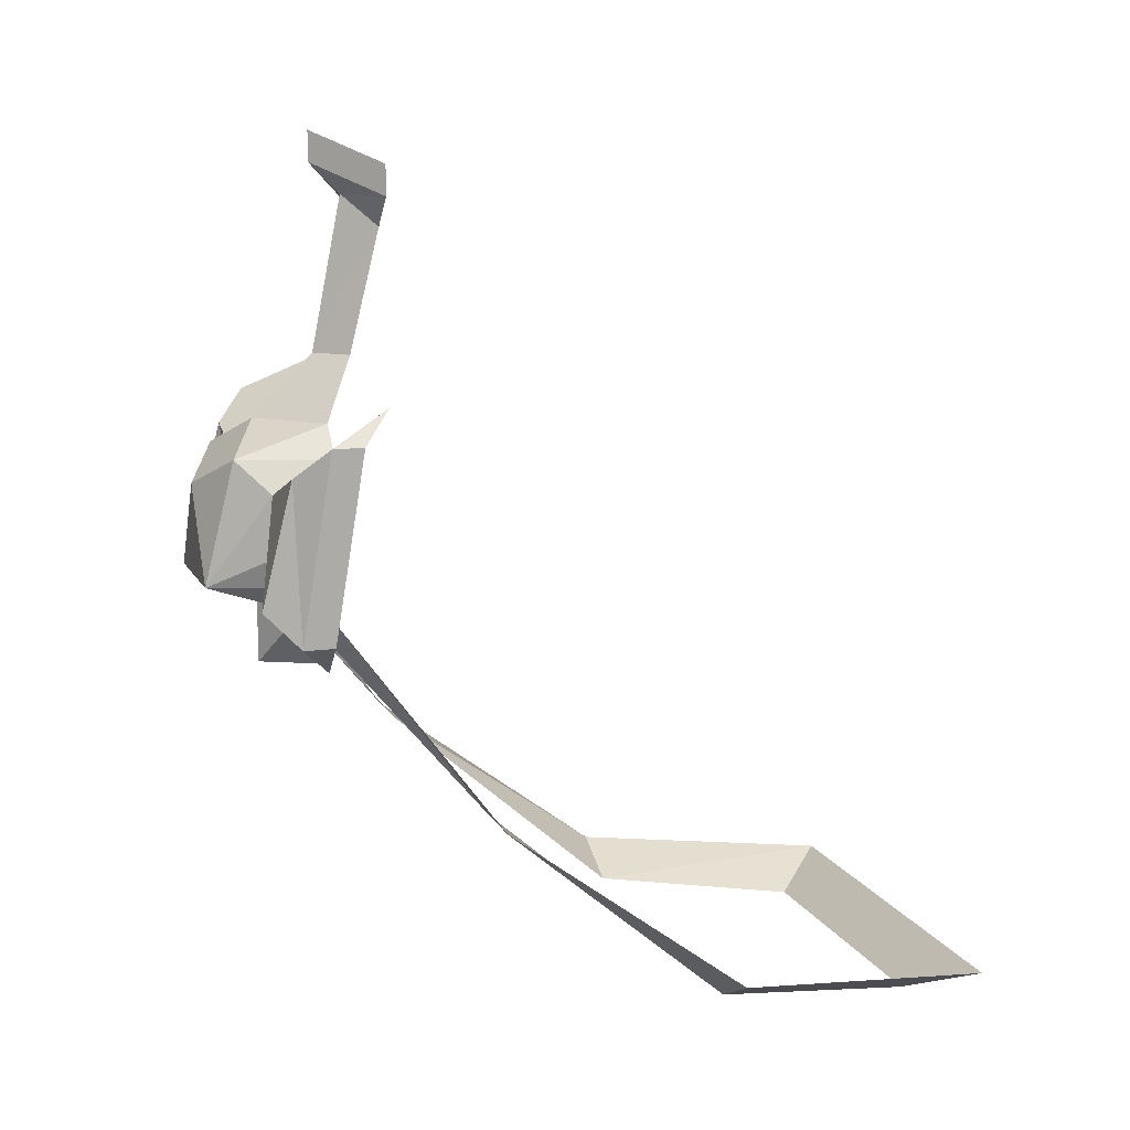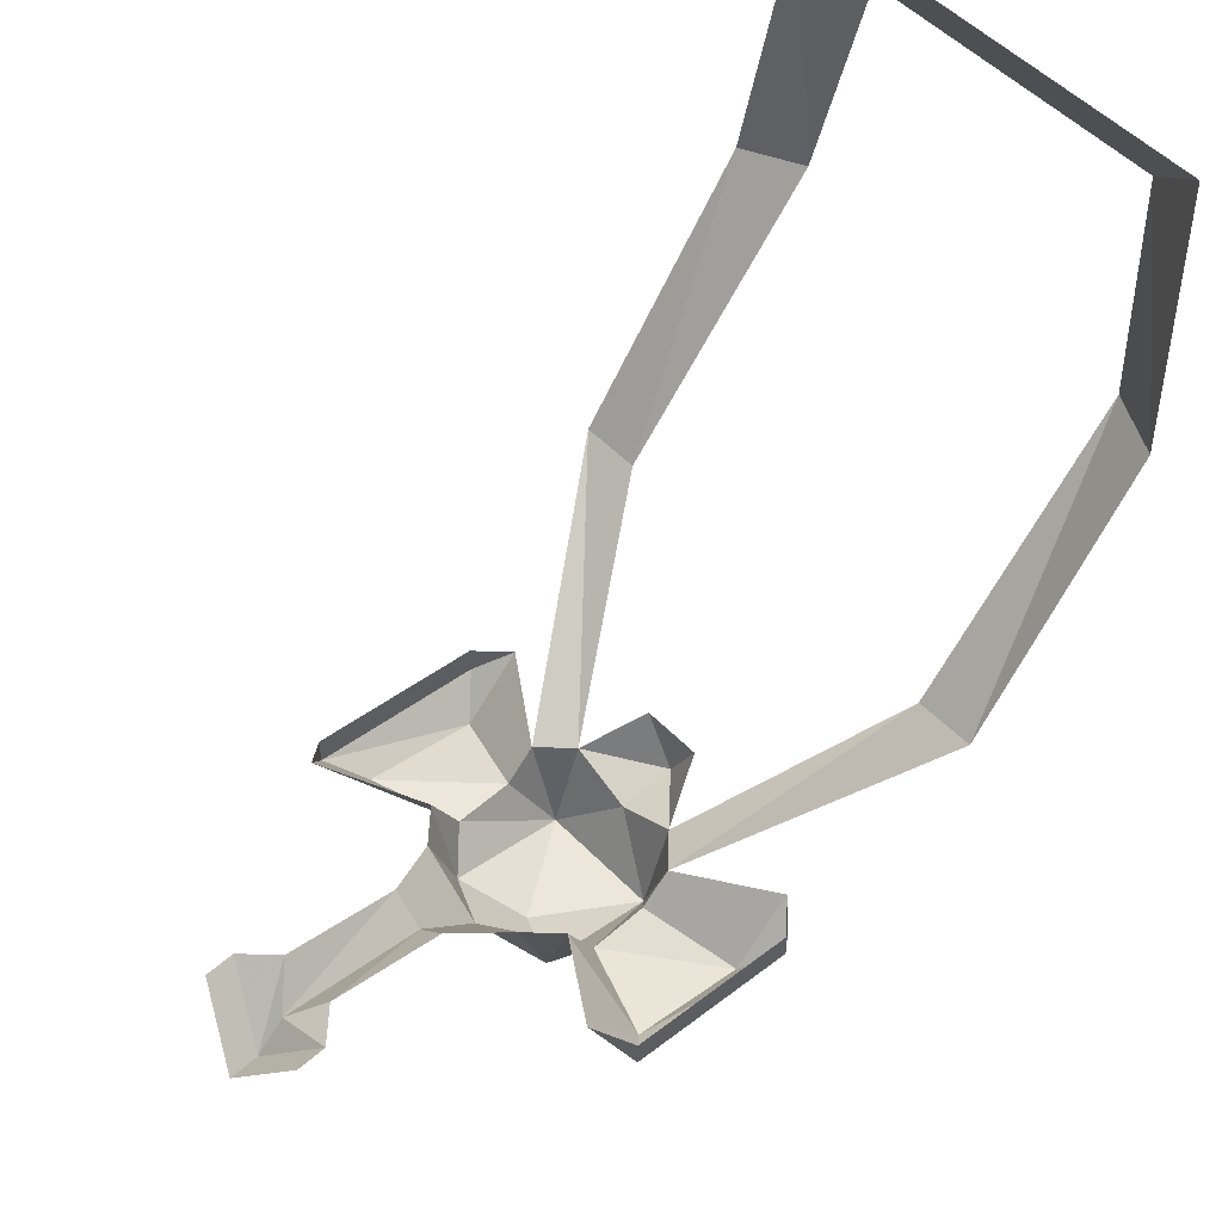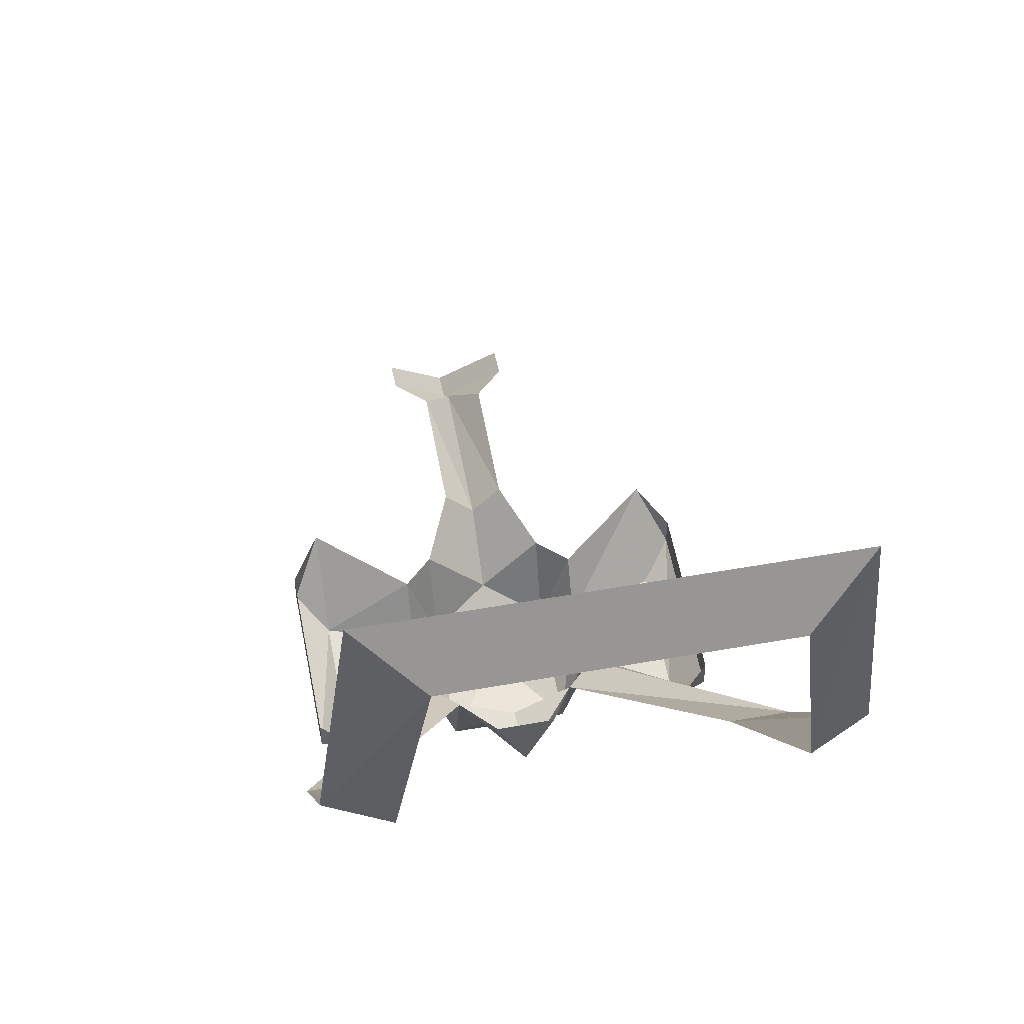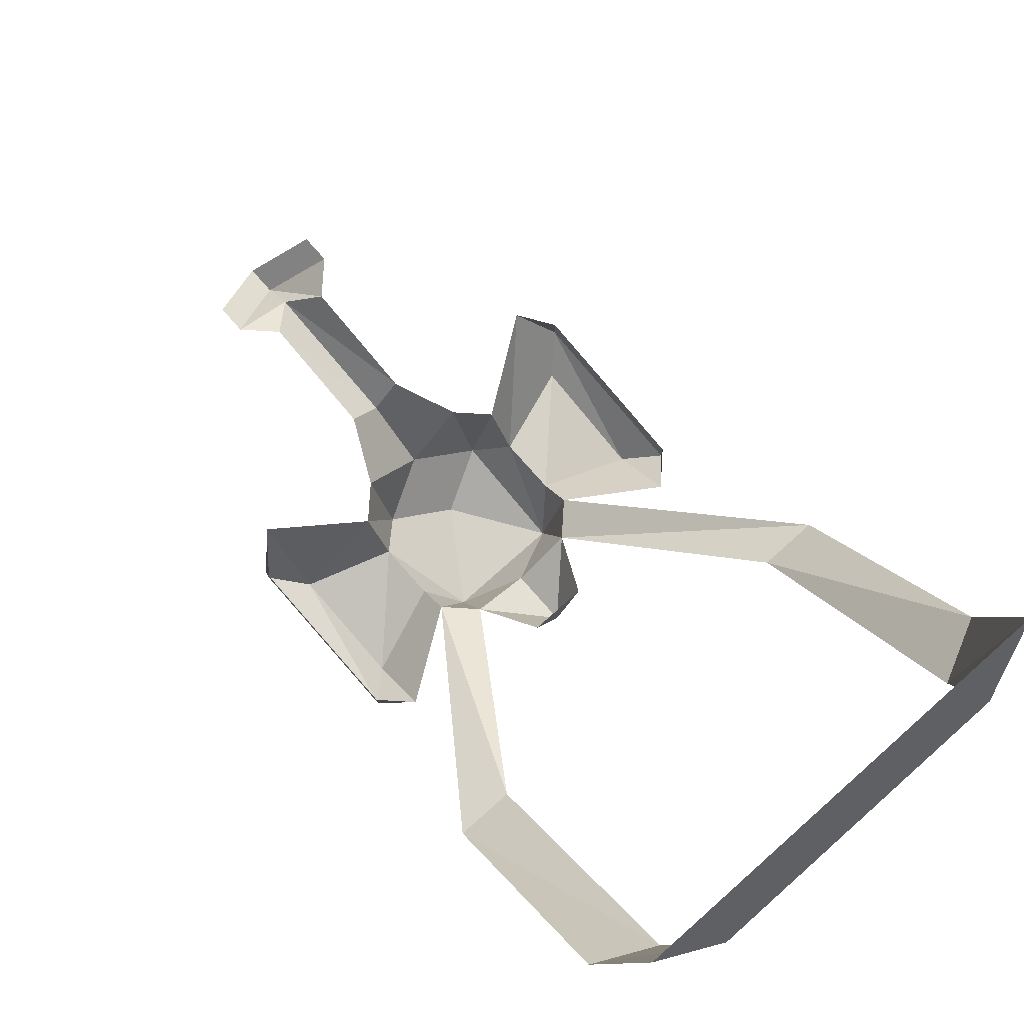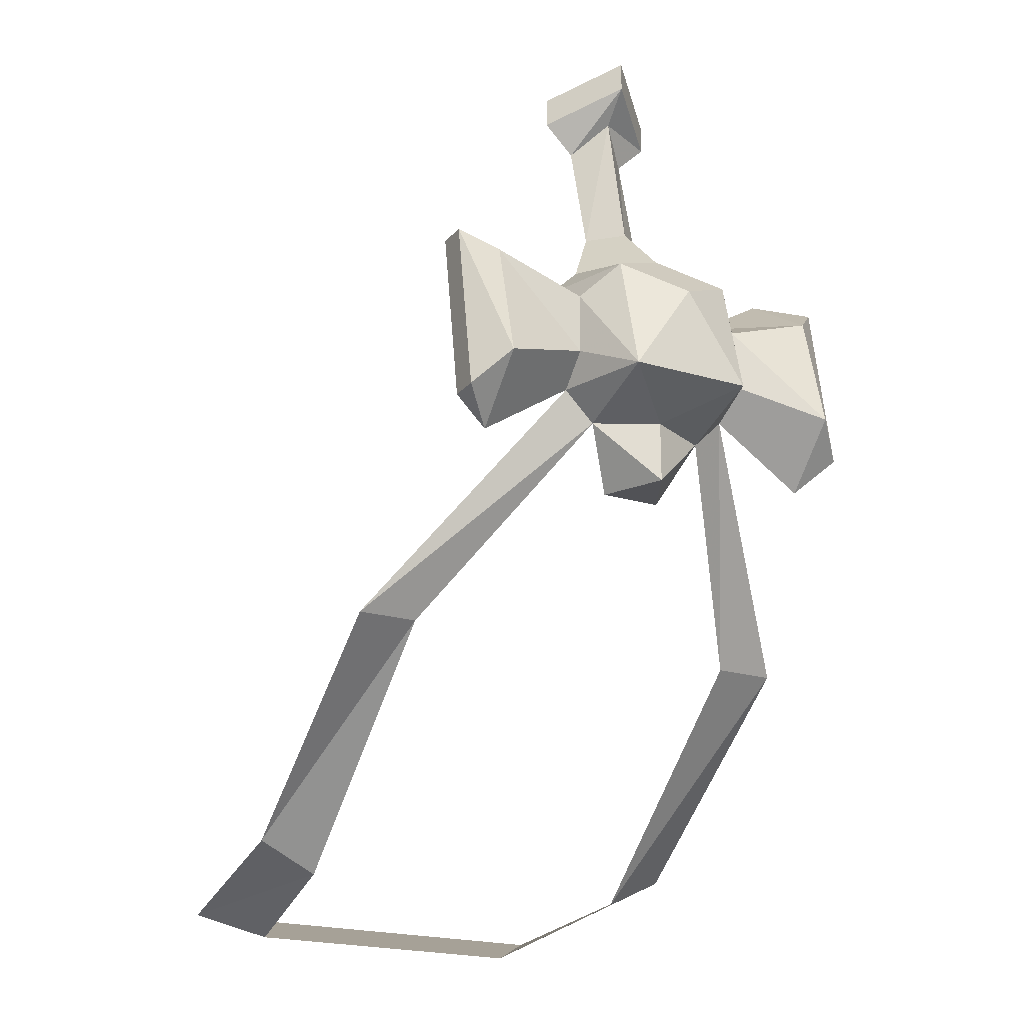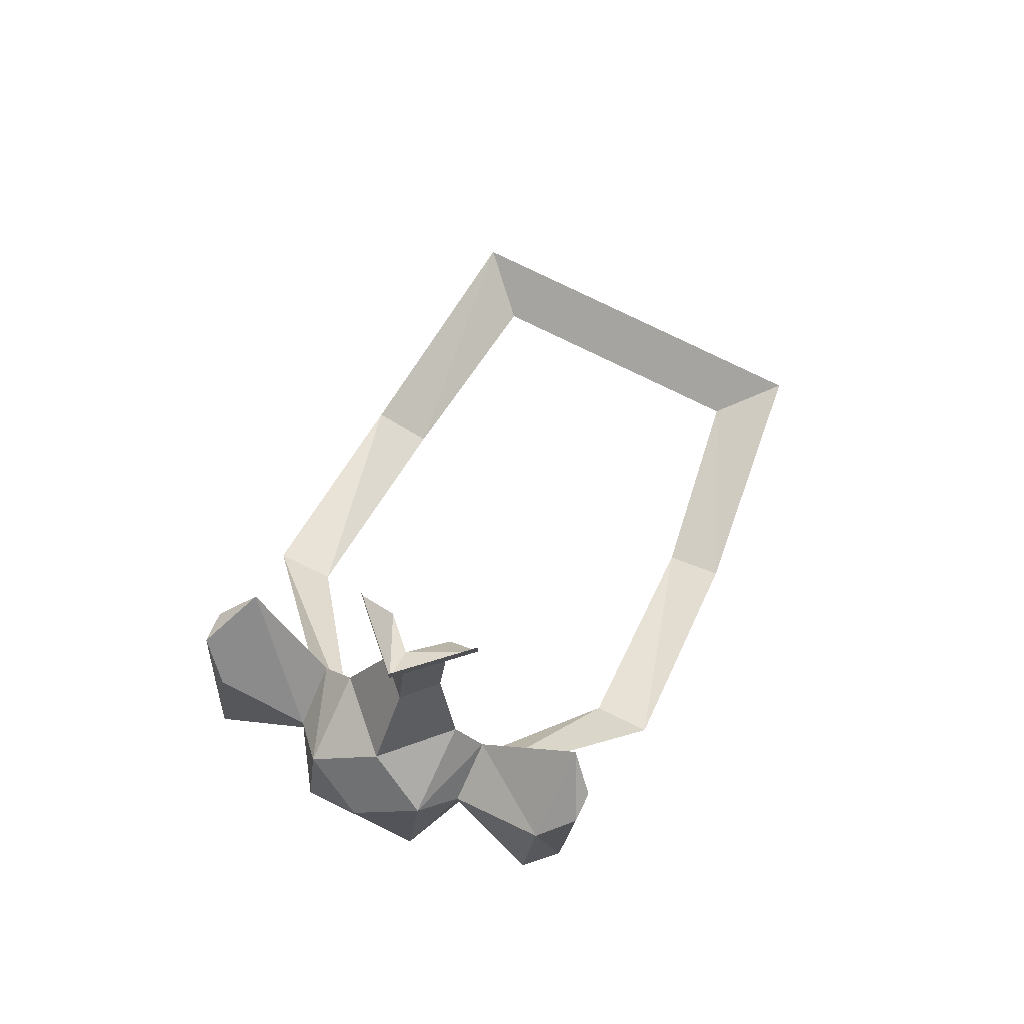
<metadata>
{"format":"obj","ext":"obj","renderer":"f3d","projection":"perspective","resolution":1024,"background":"white","views":[{"elev":12.0,"azim":-108.4,"up":"+Y"},{"elev":53.6,"azim":-133.0,"up":"+Z"},{"elev":49.4,"azim":-11.3,"up":"+Z"},{"elev":78.6,"azim":-41.6,"up":"+Z"},{"elev":-21.3,"azim":152.2,"up":"+Y"},{"elev":79.4,"azim":-154.1,"up":"+Y"}]}
</metadata>
<code>
v 0.01562 -1.156 -0.125
v 0.02344 -1.148 -0.125
v 0.0625 -1.203 -0.08594
v 0.04688 -1.203 -0.08594
v 0.0625 -1.25 -0.02344
v 0.04688 -1.258 -0.02344
v 0.05469 -1.258 0.04688
v 0.03906 -1.266 0.03125
v -0.05469 -1.258 0.04688
v -0.03906 -1.266 0.03125
v -0.0625 -1.25 -0.02344
v -0.04688 -1.258 -0.02344
v -0.0625 -1.203 -0.08594
v -0.04688 -1.203 -0.08594
v -0.02344 -1.148 -0.125
v -0.01562 -1.156 -0.125
v -0.01562 -1.148 -0.1484
v 0 -1.156 -0.1328
v 0 -1.172 -0.1328
v -0.007812 -1.172 -0.1172
v 0.007812 -1.172 -0.1172
v 0.01562 -1.148 -0.1484
v 0.02344 -1.141 -0.1328
v 0.04688 -1.148 -0.1406
v 0.04688 -1.164 -0.125
v 0.05469 -1.156 -0.1328
v 0.05469 -1.156 -0.125
v 0.05469 -1.109 -0.1172
v 0.05469 -1.109 -0.125
v 0.04688 -1.102 -0.1094
v 0.04688 -1.117 -0.1328
v 0.02344 -1.125 -0.1328
v 0.02344 -1.117 -0.1172
v 0.01562 -1.117 -0.1406
v 0.01562 -1.109 -0.1172
v 0 -1.109 -0.1328
v 0 -1.094 -0.1172
v 0.007812 -1.094 -0.1094
v 0 -1.055 -0.1094
v 0.007812 -1.062 -0.1016
v 0 -1.047 -0.1172
v 0.01562 -1.055 -0.1016
v 0 -1.039 -0.1172
v 0.01562 -1.047 -0.1016
v -0.01562 -1.117 -0.1406
v -0.02344 -1.117 -0.1172
v -0.01562 -1.109 -0.1172
v 0 -1.125 -0.1484
v -0.02344 -1.125 -0.1328
v -0.04688 -1.117 -0.1328
v -0.04688 -1.102 -0.1094
v -0.05469 -1.109 -0.125
v -0.05469 -1.109 -0.1172
v -0.05469 -1.156 -0.125
v -0.05469 -1.156 -0.1328
v -0.04688 -1.164 -0.125
v -0.04688 -1.148 -0.1406
v -0.02344 -1.141 -0.1328
v -0.007812 -1.094 -0.1094
v -0.007812 -1.062 -0.1016
v -0.01562 -1.055 -0.1016
v -0.01562 -1.047 -0.1016
f 1 2 3
f 1 3 4
f 4 3 5
f 4 5 6
f 6 5 7
f 6 7 8
f 8 7 9
f 8 9 10
f 10 9 11
f 10 11 12
f 12 11 13
f 12 13 14
f 14 13 15
f 14 15 16
f 16 15 17
f 54 55 56
f 56 55 57
f 15 58 17
f 16 17 18
f 1 18 22
f 2 23 24
f 2 24 25
f 30 31 32
f 30 32 33
f 35 34 36
f 45 47 36
f 45 36 34
f 46 49 50
f 46 50 51
f 56 57 58
f 56 58 15
f 49 58 57
f 49 57 50
f 17 22 18
f 23 32 31
f 23 31 24
f 16 18 19
f 16 19 20
f 20 19 21
f 21 19 1
f 1 19 18
f 35 36 37
f 35 37 38
f 40 39 41
f 40 41 42
f 42 41 43
f 42 43 44
f 36 47 59
f 36 59 37
f 39 60 61
f 39 61 41
f 41 61 62
f 41 62 43
f 1 22 2
f 2 22 23
f 25 24 26
f 25 26 27
f 27 26 28
f 28 26 29
f 28 29 30
f 30 29 31
f 33 32 34
f 33 34 35
f 45 46 47
f 45 17 49
f 45 49 46
f 51 50 52
f 51 52 53
f 53 52 54
f 54 52 55
f 17 58 49
f 50 57 55
f 50 55 52
f 22 34 32
f 22 32 23
f 24 31 29
f 24 29 26
f 38 37 39
f 38 39 40
f 45 48 17
f 37 59 60
f 37 60 39
f 45 34 48
f 22 17 48
f 22 48 34

</code>
